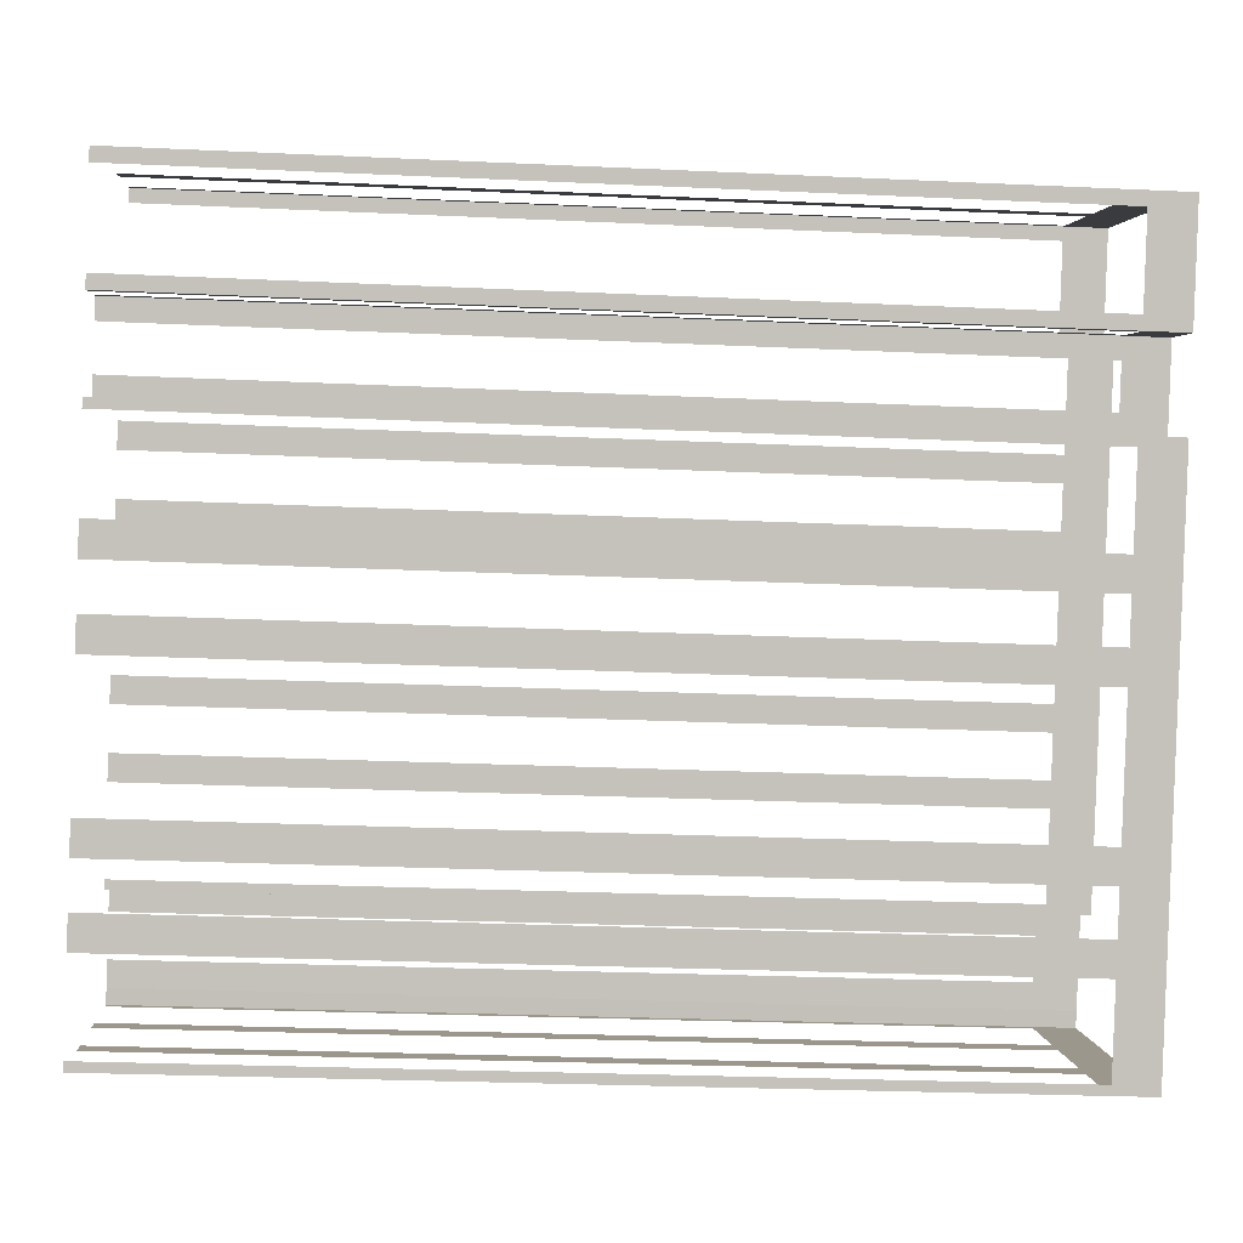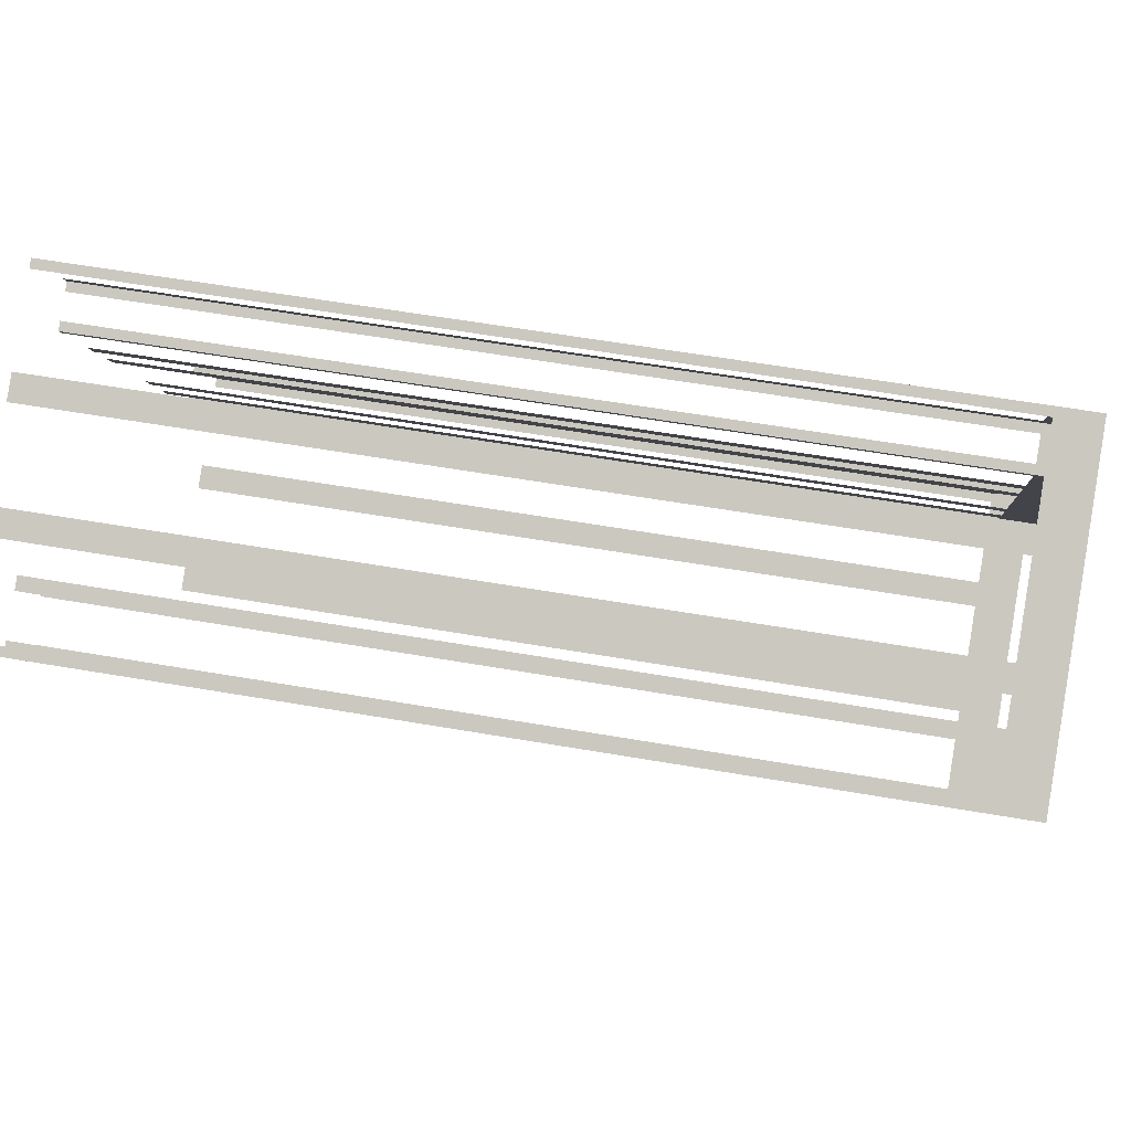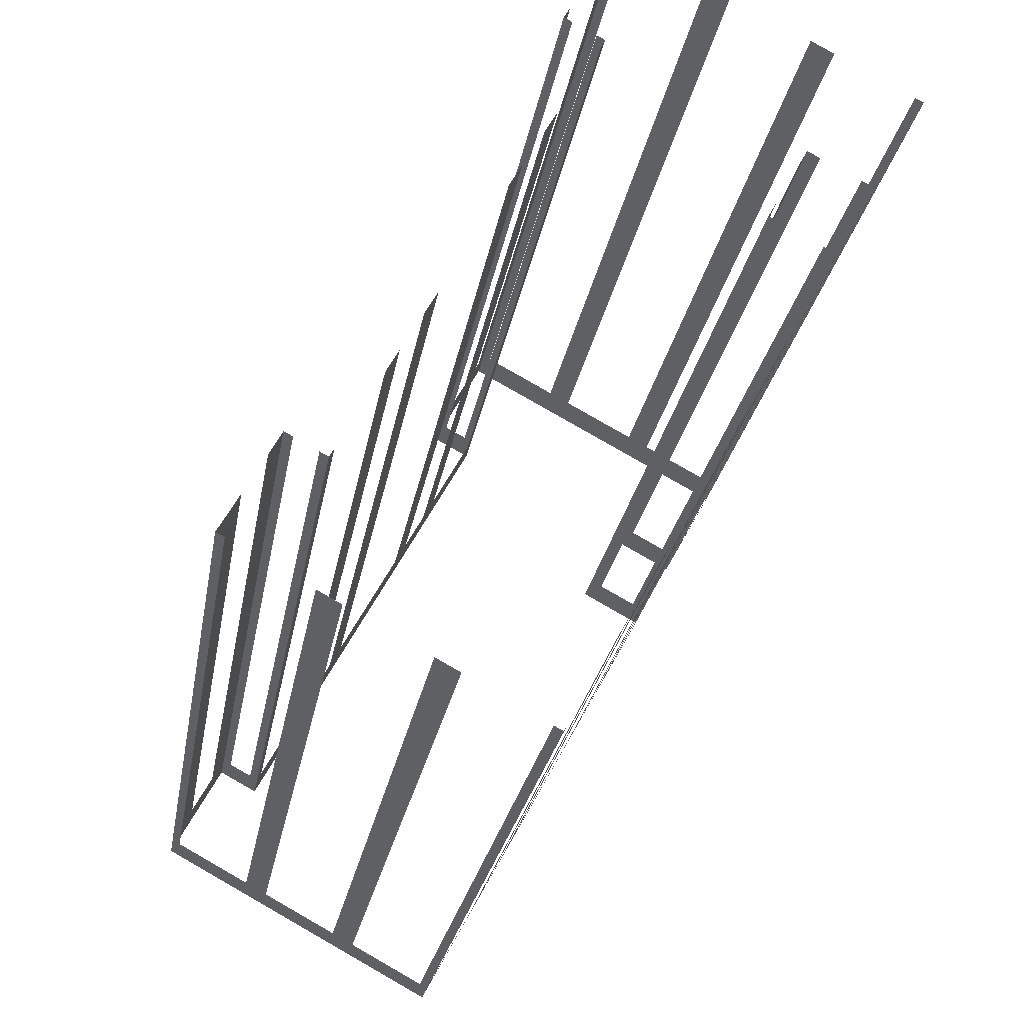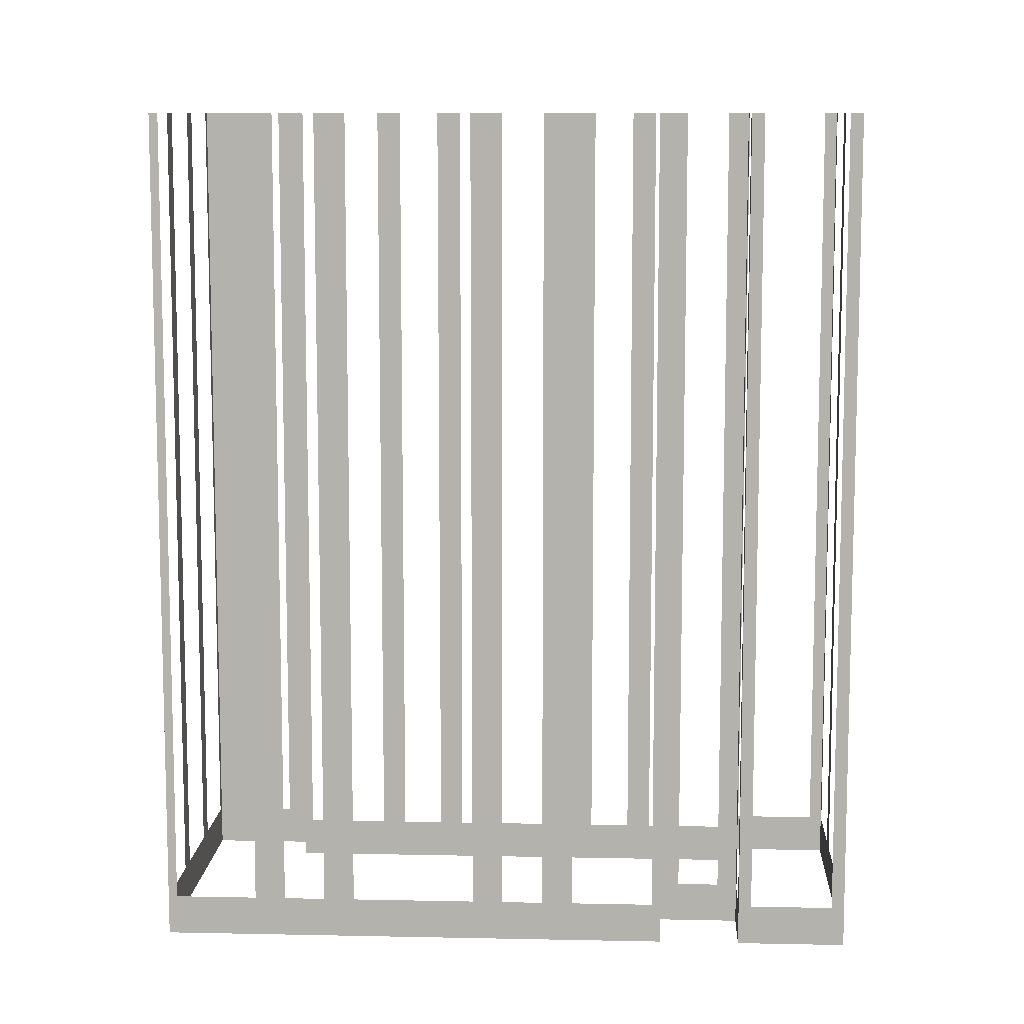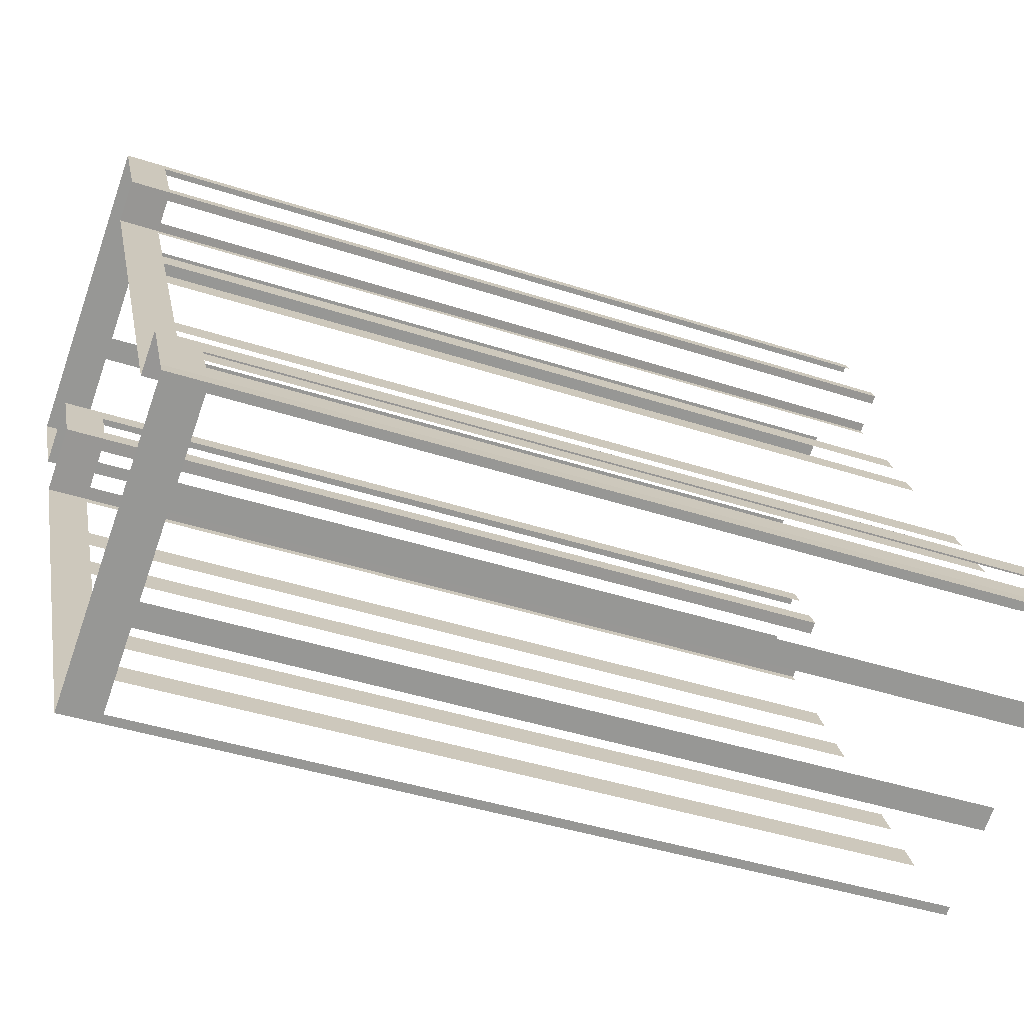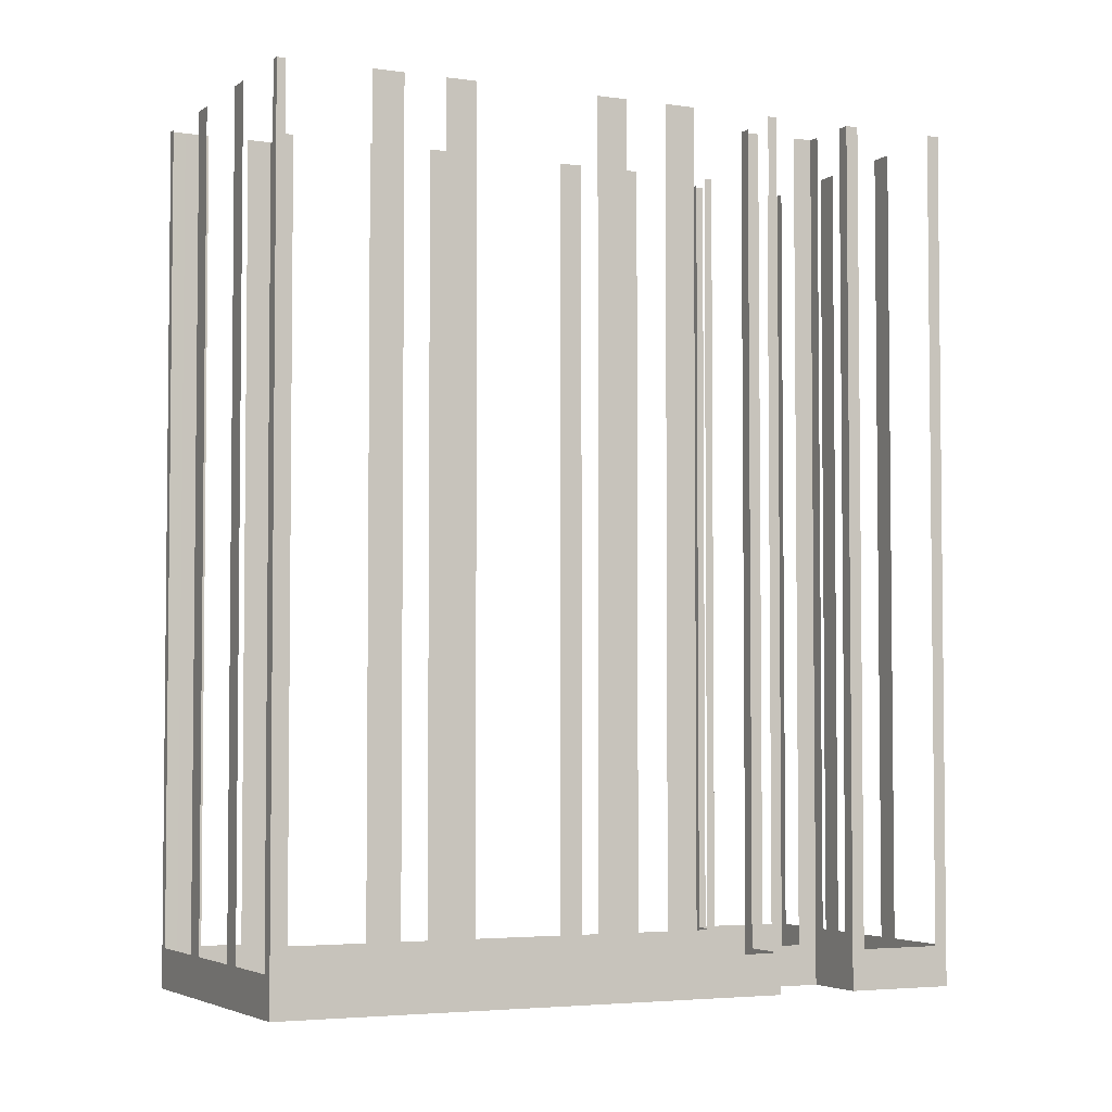
<metadata>
{"format":"obj","ext":"obj","renderer":"f3d","projection":"perspective","resolution":1024,"background":"white","views":[{"elev":-26.2,"azim":85.8,"up":"+Y"},{"elev":58.0,"azim":100.2,"up":"+Y"},{"elev":-24.9,"azim":-9.3,"up":"+Y"},{"elev":9.7,"azim":64.7,"up":"+Z"},{"elev":-41.1,"azim":-111.8,"up":"+Y"},{"elev":-3.9,"azim":35.8,"up":"+Z"}]}
</metadata>
<code>
o geometryt000010000010000110010110000110000100110010110010st46
v 44.63 -204.4 291.8
v 44.35 -205 291.8
v 44.35 -205 325
v 44.63 -204.4 325
v 54.88 -210.7 293.3
v 55.18 -210.8 325
v 54.88 -210.7 325
v 52.03 -209.1 293.3
v 55.18 -210.8 291.8
v 52.03 -209.1 325
v 51.19 -208.7 325
v 51.19 -208.7 293.3
v 48.34 -207.1 293.3
v 44.35 -205 291.8
v 48.34 -207.1 325
v 47.5 -206.7 325
v 47.5 -206.7 293.3
v 44.65 -205.1 293.3
v 44.65 -205.1 325
v 44.35 -205 325
v 45.09 -203.6 293.3
v 44.63 -204.4 325
v 45.09 -203.6 325
v 46.31 -201.3 291.8
v 45.86 -202.2 293.3
v 44.63 -204.4 291.8
v 45.86 -202.2 325
v 46.31 -201.3 325
v 46.62 -201.5 293.3
v 46.31 -201.3 325
v 46.62 -201.5 325
v 47.77 -202.1 291.8
v 47.46 -202 293.3
v 46.31 -201.3 291.8
v 47.46 -202 325
v 47.77 -202.1 325
v 47.93 -201.8 293.3
v 47.77 -202.1 325
v 47.93 -201.8 325
v 49.47 -199 293.3
v 47.77 -202.1 291.8
v 49.47 -199 325
v 49.93 -198.1 325
v 49.93 -198.1 293.3
v 50.7 -196.7 293.3
v 50.7 -196.7 325
v 51.16 -195.8 325
v 51.16 -195.8 293.3
v 53.48 -191.6 293.3
v 56.87 -185.3 291.8
v 53.48 -191.6 325
v 53.94 -190.7 325
v 53.94 -190.7 293.3
v 54.71 -189.3 293.3
v 54.71 -189.3 325
v 55.17 -188.4 325
v 55.17 -188.4 293.3
v 56.71 -185.6 293.3
v 56.71 -185.6 325
v 56.87 -185.3 325
v 64.58 -193.4 293.3
v 64.75 -193.1 325
v 64.58 -193.4 325
v 63.04 -196.3 293.3
v 64.75 -193.1 291.8
v 63.04 -196.3 325
v 62.47 -197.3 325
v 62.47 -197.3 293.3
v 61.7 -198.8 293.3
v 61.7 -198.8 325
v 61.12 -199.8 325
v 61.12 -199.8 293.3
v 58.81 -204.1 293.3
v 55.18 -210.8 291.8
v 58.81 -204.1 325
v 58.24 -205.2 325
v 58.24 -205.2 293.3
v 57.46 -206.6 293.3
v 57.46 -206.6 325
v 56.89 -207.7 325
v 56.89 -207.7 293.3
v 55.35 -210.5 293.3
v 55.35 -210.5 325
v 55.18 -210.8 325
v 56.57 -185.1 293.3
v 56.87 -185.3 325
v 56.57 -185.1 325
v 55.72 -184.7 293.3
v 56.87 -185.3 291.8
v 55.72 -184.7 325
v 55.41 -184.5 325
v 55.41 -184.5 291.8
v 55.65 -184 293.3
v 55.41 -184.5 325
v 55.65 -184 325
v 57.43 -180.8 291.8
v 57.19 -181.2 293.3
v 55.41 -184.5 291.8
v 57.19 -181.2 325
v 57.43 -180.8 325
v 57.73 -180.9 293.3
v 57.43 -180.8 325
v 57.73 -180.9 325
v 60.58 -182.5 293.3
v 57.43 -180.8 291.8
v 60.58 -182.5 325
v 61.42 -182.9 325
v 61.42 -182.9 293.3
v 64.27 -184.5 293.3
v 64.27 -184.5 325
v 65.11 -184.9 325
v 65.11 -184.9 293.3
v 68.27 -186.6 291.8
v 67.96 -186.5 293.3
v 67.96 -186.5 325
v 68.27 -186.6 325
v 63.55 -189.8 293.3
v 63.92 -189.1 325
v 63.55 -189.8 325
v 62.78 -191.2 293.3
v 63.92 -189.1 291.8
v 62.78 -191.2 325
v 62.41 -191.9 325
v 62.41 -191.9 291.8
v 62.87 -192.1 293.3
v 62.41 -191.9 325
v 62.87 -192.1 325
v 64.75 -193.1 291.8
v 64.29 -192.9 293.3
v 62.41 -191.9 291.8
v 64.29 -192.9 325
v 64.75 -193.1 325
v 65.8 -190.1 293.3
v 66.25 -190.3 325
v 65.8 -190.1 325
v 64.37 -189.3 293.3
v 66.25 -190.3 291.8
v 64.37 -189.3 325
v 63.92 -189.1 325
v 63.92 -189.1 291.8
v 68.03 -187.1 293.3
v 68.27 -186.6 325
v 68.03 -187.1 325
v 66.25 -190.3 291.8
v 66.49 -189.9 293.3
v 68.27 -186.6 291.8
v 66.49 -189.9 325
v 66.25 -190.3 325
f 1 2 3
f 1 3 4
f 5 6 7
f 8 9 5
f 6 5 9
f 10 11 8
f 11 12 8
f 12 9 8
f 13 14 12
f 12 14 9
f 15 16 13
f 16 17 13
f 17 14 13
f 18 14 17
f 19 20 18
f 20 14 18
f 21 22 23
f 24 21 25
f 24 26 21
f 22 21 26
f 27 28 25
f 28 24 25
f 29 30 31
f 32 29 33
f 32 34 29
f 30 29 34
f 35 36 33
f 37 38 39
f 40 41 37
f 38 37 41
f 42 43 40
f 43 44 40
f 44 41 40
f 46 47 45
f 47 48 45
f 45 48 41
f 49 50 48
f 51 52 49
f 52 53 49
f 53 50 49
f 54 50 53
f 55 56 54
f 56 57 54
f 57 50 54
f 58 50 57
f 59 60 58
f 60 50 58
f 61 62 63
f 64 65 61
f 62 61 65
f 66 67 64
f 67 68 64
f 68 65 64
f 68 69 65
f 70 71 69
f 71 72 69
f 69 72 65
f 73 74 72
f 72 74 65
f 75 76 73
f 76 77 73
f 77 74 73
f 78 74 77
f 79 80 78
f 80 81 78
f 81 74 78
f 82 74 81
f 83 84 82
f 84 74 82
f 86 85 89
f 90 91 88
f 91 92 88
f 92 89 88
f 93 94 95
f 96 93 97
f 96 98 93
f 94 93 98
f 99 100 97
f 100 96 97
f 101 102 103
f 104 105 101
f 102 101 105
f 106 107 104
f 107 108 104
f 108 105 104
f 108 109 105
f 110 111 109
f 111 112 109
f 112 113 109
f 109 113 105
f 114 113 112
f 115 116 114
f 116 113 114
f 117 118 119
f 118 117 121
f 122 123 120
f 123 124 120
f 124 121 120
f 125 126 127
f 128 125 129
f 128 130 125
f 126 125 130
f 131 132 129
f 132 128 129
f 133 134 135
f 136 137 133
f 134 133 137
f 138 139 136
f 139 140 136
f 140 137 136
f 141 142 143
f 144 141 145
f 144 146 141
f 142 141 146
f 147 148 145
f 148 144 145
f 36 32 33
f 44 45 41
f 48 50 41
f 85 86 87
f 88 89 85
f 120 121 117

</code>
